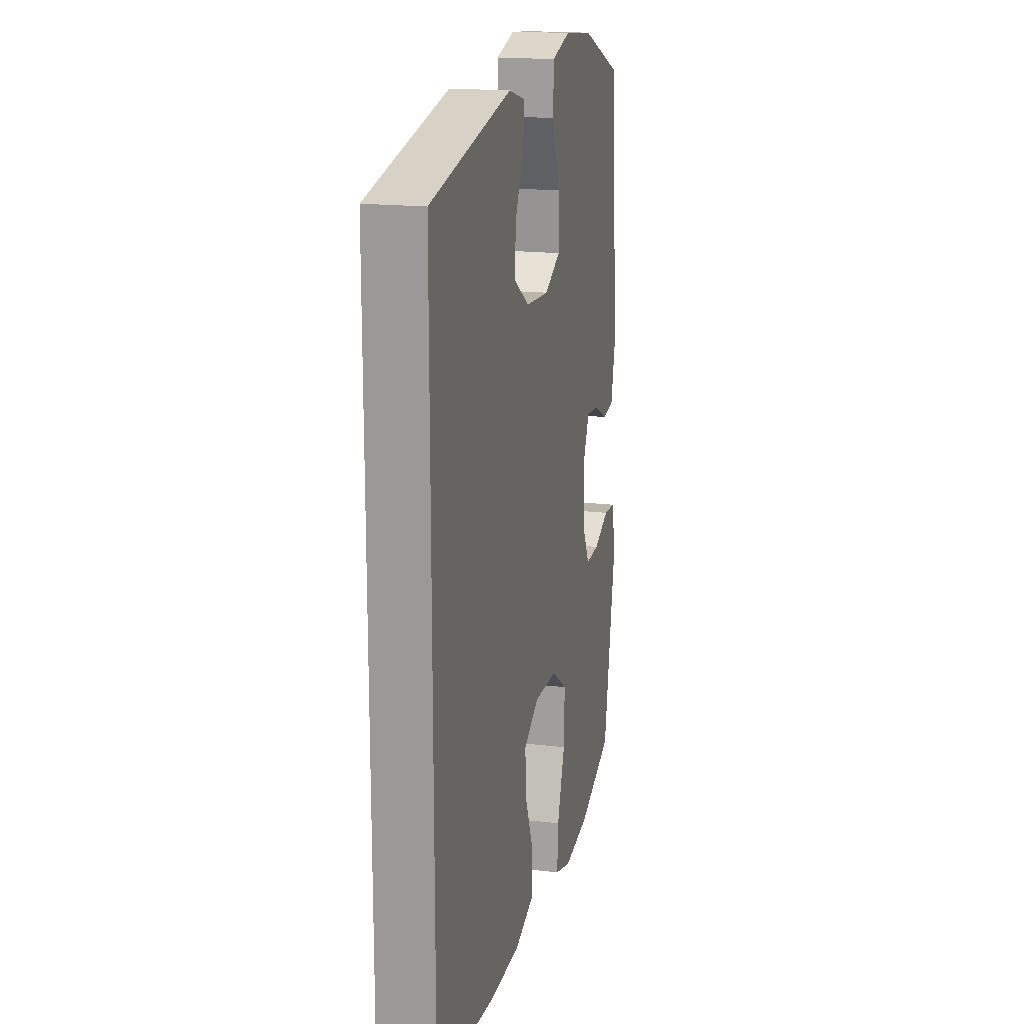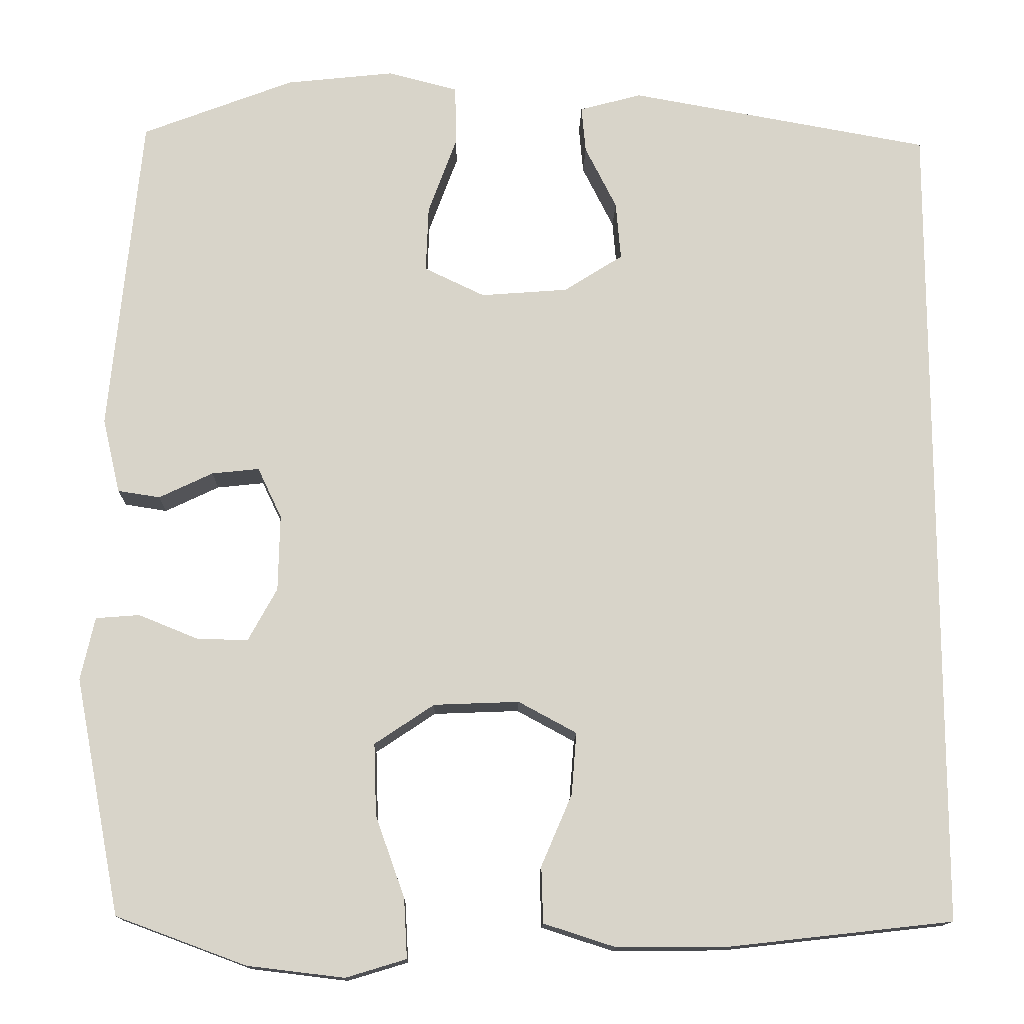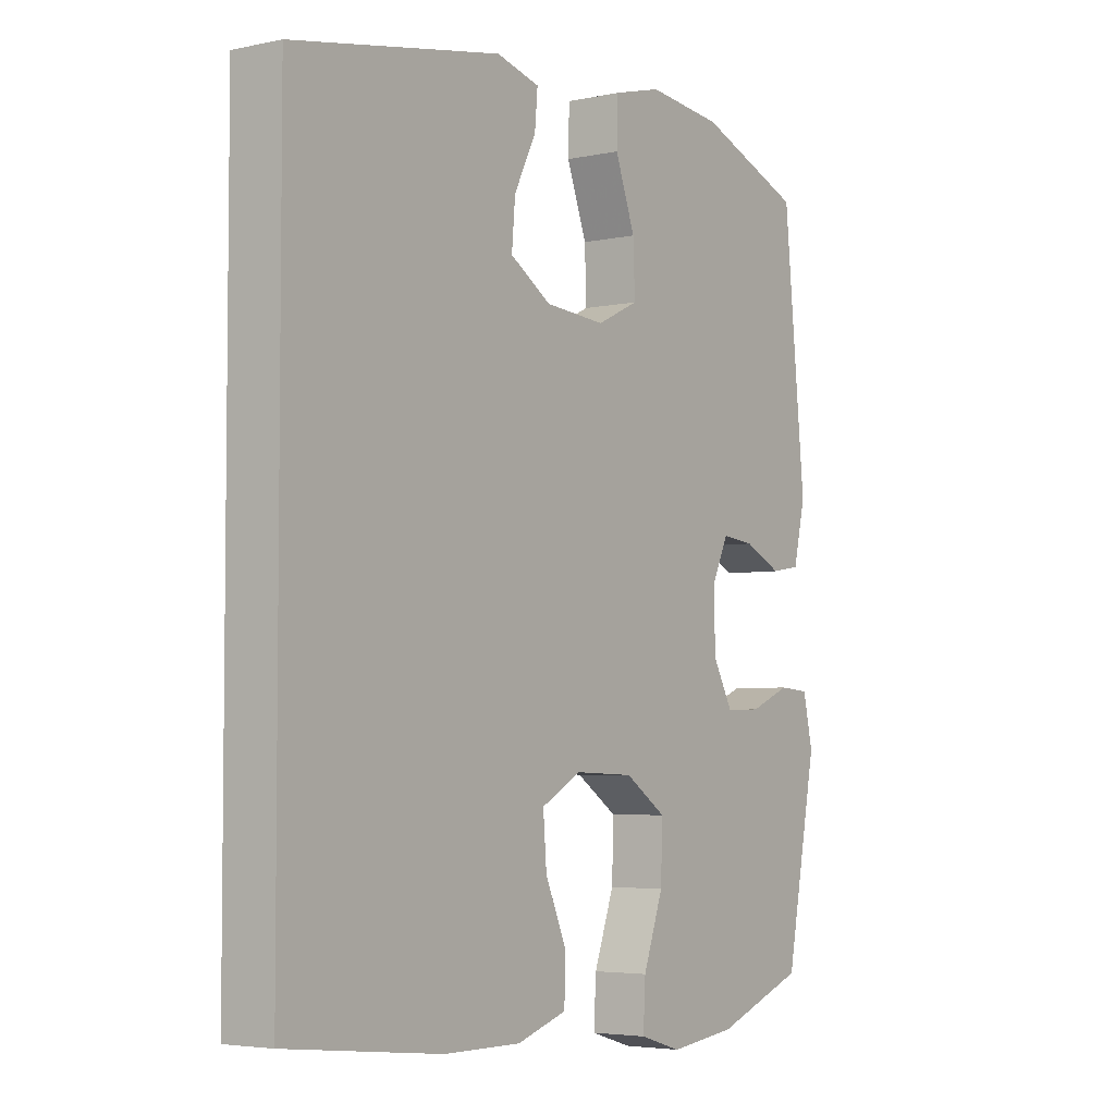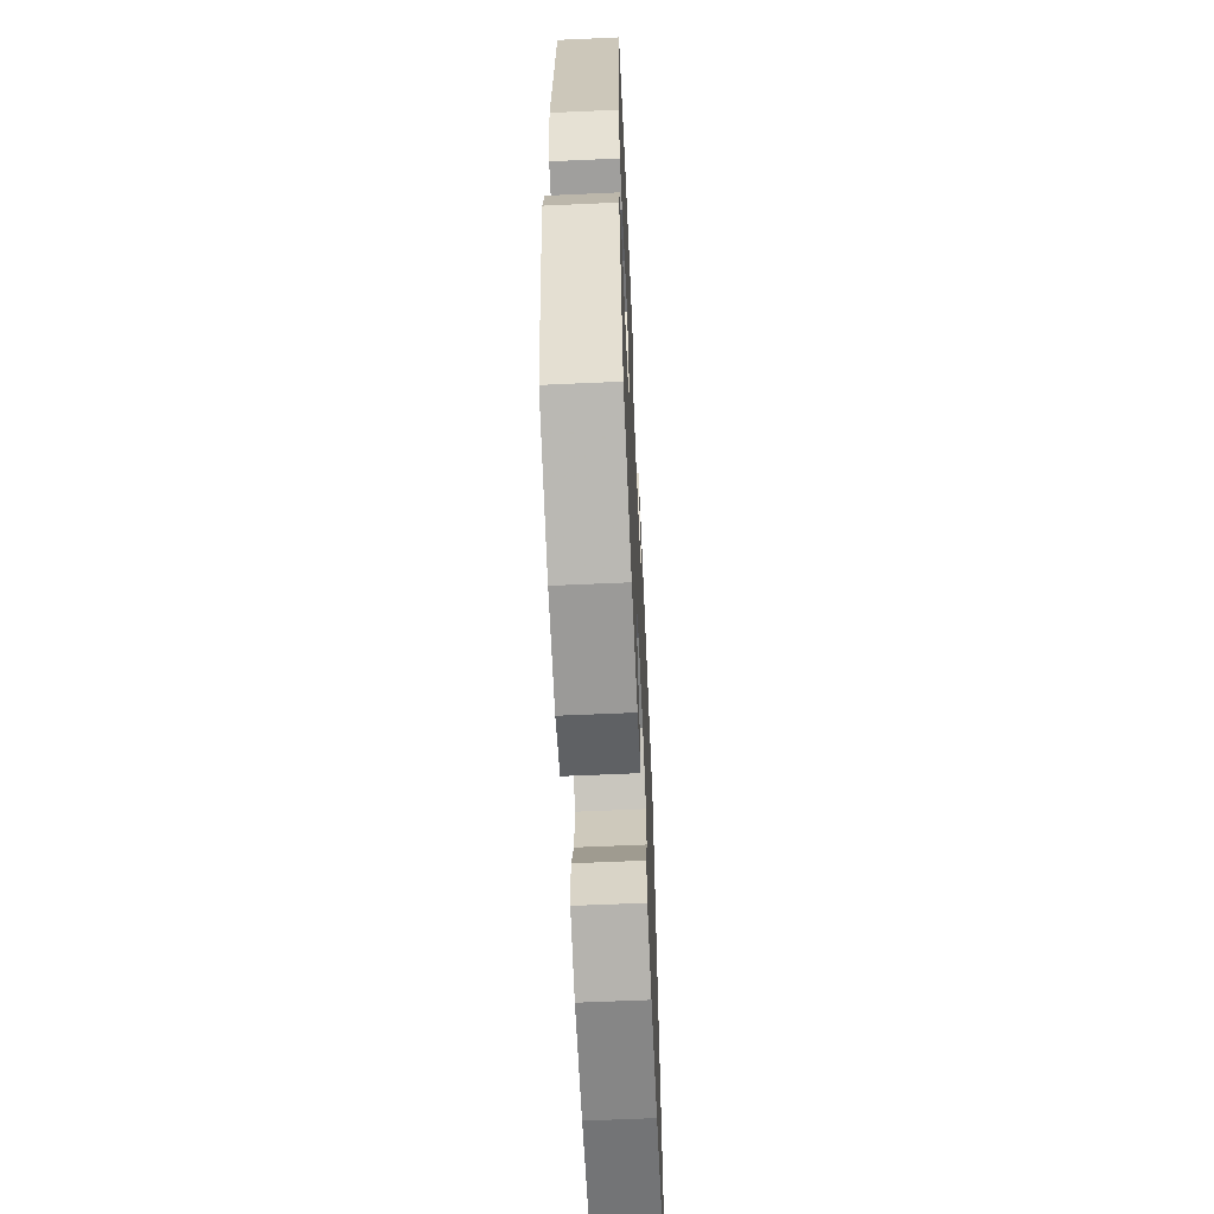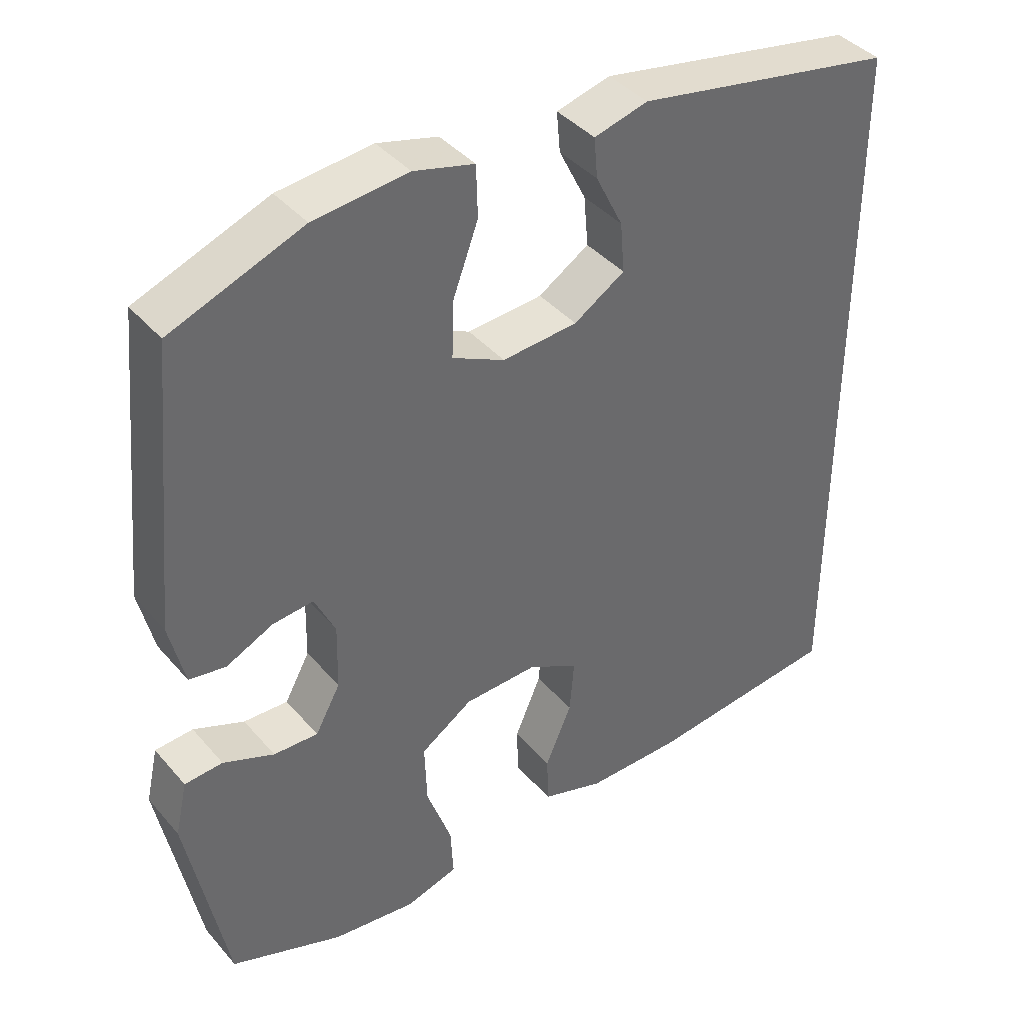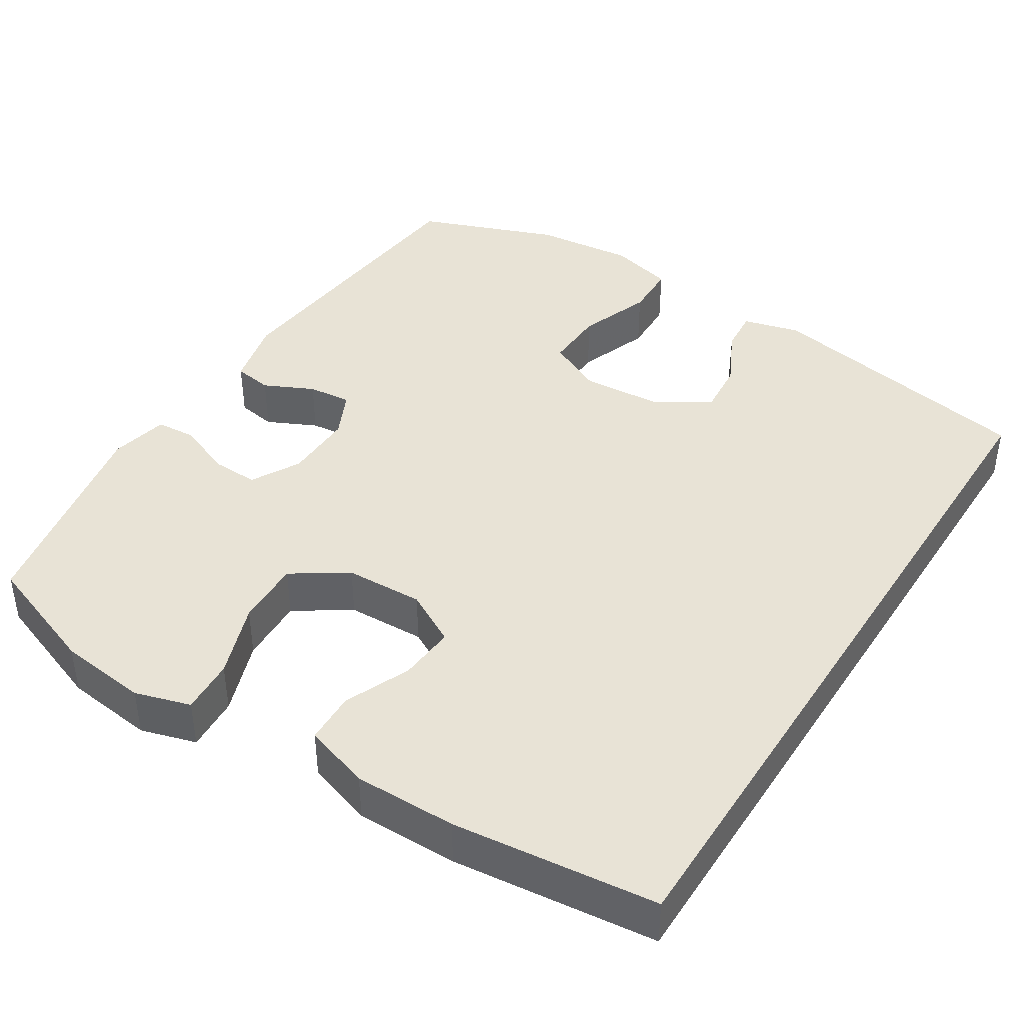
<metadata>
{"format":"obj","ext":"obj","renderer":"f3d","projection":"perspective","resolution":1024,"background":"white","views":[{"elev":17.7,"azim":-77.1,"up":"+Z"},{"elev":-13.9,"azim":178.9,"up":"+Z"},{"elev":-4.3,"azim":-55.0,"up":"+Z"},{"elev":-62.5,"azim":92.6,"up":"+Z"},{"elev":40.2,"azim":143.6,"up":"+Z"},{"elev":41.9,"azim":-147.6,"up":"+Y"}]}
</metadata>
<code>
v 0.5 0.07 0.5
v 0.538 0.07 0.112
v 0.517 0.07 0.022
v 0.466 0.07 0.014
v 0.401 0.07 0.045
v 0.344 0.07 0.051
v 0.315 0.07 -0.01
v 0.317 0.07 -0.102
v 0.352 0.07 -0.166
v 0.414 0.07 -0.164
v 0.485 0.07 -0.135
v 0.538 0.07 -0.139
v 0.555 0.07 -0.215
v 0.5 0.07 -0.5
v 0.343 0.07 -0.558
v 0.226 0.07 -0.572
v 0.153 0.07 -0.55
v 0.157 0.07 -0.478
v 0.192 0.07 -0.38
v 0.195 0.07 -0.293
v 0.123 0.07 -0.245
v 0.02 0.07 -0.241
v -0.05 0.07 -0.279
v -0.044 0.07 -0.354
v -0.007 0.07 -0.44
v -0.009 0.07 -0.508
v -0.096 0.07 -0.536
v -0.231 0.07 -0.535
v -0.5 0.07 -0.505
v -0.5 0.07 0.49
v -0.137 0.07 0.556
v -0.062 0.07 0.536
v -0.067 0.07 0.48
v -0.105 0.07 0.404
v -0.111 0.07 0.334
v -0.04 0.07 0.289
v 0.065 0.07 0.281
v 0.138 0.07 0.316
v 0.135 0.07 0.396
v 0.1 0.07 0.491
v 0.102 0.07 0.562
v 0.186 0.07 0.584
v 0.317 0.07 0.57
v 0.5 0 0.5
v 0.538 0 0.112
v 0.517 0 0.022
v 0.466 0 0.014
v 0.401 0 0.045
v 0.344 0 0.051
v 0.315 0 -0.01
v 0.317 0 -0.102
v 0.352 0 -0.166
v 0.414 0 -0.164
v 0.485 0 -0.135
v 0.538 0 -0.139
v 0.555 0 -0.215
v 0.5 0 -0.5
v 0.343 0 -0.558
v 0.226 0 -0.572
v 0.153 0 -0.55
v 0.157 0 -0.478
v 0.192 0 -0.38
v 0.195 0 -0.293
v 0.123 0 -0.245
v 0.02 0 -0.241
v -0.05 0 -0.279
v -0.044 0 -0.354
v -0.007 0 -0.44
v -0.009 0 -0.508
v -0.096 0 -0.536
v -0.231 0 -0.535
v -0.5 0 -0.505
v -0.5 0 0.49
v -0.137 0 0.556
v -0.062 0 0.536
v -0.067 0 0.48
v -0.105 0 0.404
v -0.111 0 0.334
v -0.04 0 0.289
v 0.065 0 0.281
v 0.138 0 0.316
v 0.135 0 0.396
v 0.1 0 0.491
v 0.102 0 0.562
v 0.186 0 0.584
v 0.317 0 0.57
f 3 4 5
f 2 3 5
f 1 2 5
f 43 1 5
f 42 43 5
f 41 42 5
f 40 41 5
f 39 40 5
f 38 39 5 6
f 37 38 6 7
f 36 37 7 8
f 35 36 8 9
f 32 33 34
f 31 32 34
f 30 31 34
f 30 34 35
f 28 29 30
f 27 28 30
f 26 27 30
f 25 26 30
f 24 25 30
f 23 24 30 35
f 22 23 35
f 21 22 35 9
f 17 18 19
f 16 17 19
f 15 16 19
f 14 15 19
f 13 14 19
f 12 13 19
f 11 12 19
f 10 11 19
f 10 19 20
f 9 10 20 21
f 48 47 46
f 48 46 45
f 48 45 44
f 48 44 86
f 48 86 85
f 48 85 84
f 48 84 83
f 48 83 82
f 49 48 82 81
f 50 49 81 80
f 51 50 80 79
f 52 51 79 78
f 77 76 75
f 77 75 74
f 77 74 73
f 78 77 73
f 73 72 71
f 73 71 70
f 73 70 69
f 73 69 68
f 73 68 67
f 78 73 67 66
f 78 66 65
f 52 78 65 64
f 62 61 60
f 62 60 59
f 62 59 58
f 62 58 57
f 62 57 56
f 62 56 55
f 62 55 54
f 62 54 53
f 63 62 53
f 64 63 53 52
f 1 44 45 2
f 2 45 46 3
f 3 46 47 4
f 4 47 48 5
f 5 48 49 6
f 6 49 50 7
f 7 50 51 8
f 8 51 52 9
f 9 52 53 10
f 10 53 54 11
f 11 54 55 12
f 12 55 56 13
f 13 56 57 14
f 14 57 58 15
f 15 58 59 16
f 16 59 60 17
f 17 60 61 18
f 18 61 62 19
f 19 62 63 20
f 20 63 64 21
f 21 64 65 22
f 22 65 66 23
f 23 66 67 24
f 24 67 68 25
f 25 68 69 26
f 26 69 70 27
f 27 70 71 28
f 28 71 72 29
f 29 72 73 30
f 30 73 74 31
f 31 74 75 32
f 32 75 76 33
f 33 76 77 34
f 34 77 78 35
f 35 78 79 36
f 36 79 80 37
f 37 80 81 38
f 38 81 82 39
f 39 82 83 40
f 40 83 84 41
f 41 84 85 42
f 42 85 86 43
f 43 86 44 1

</code>
